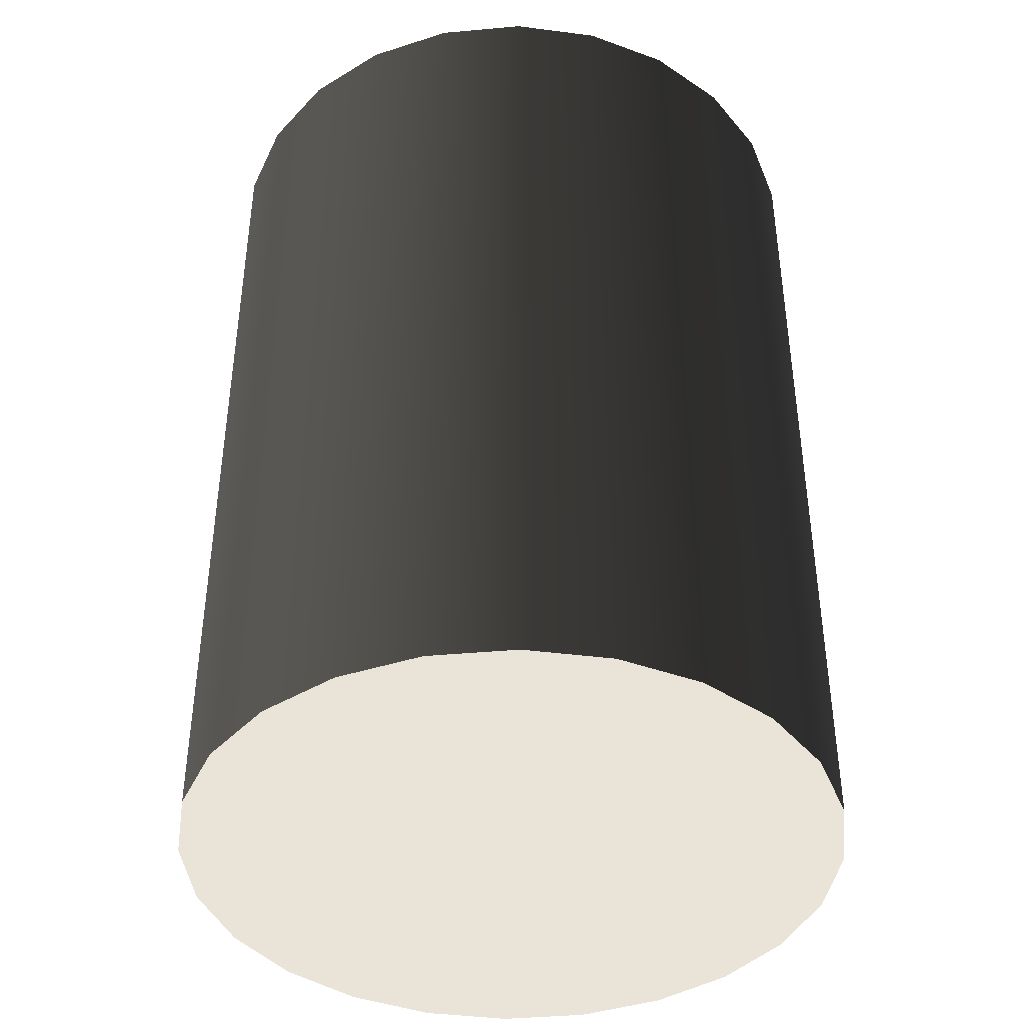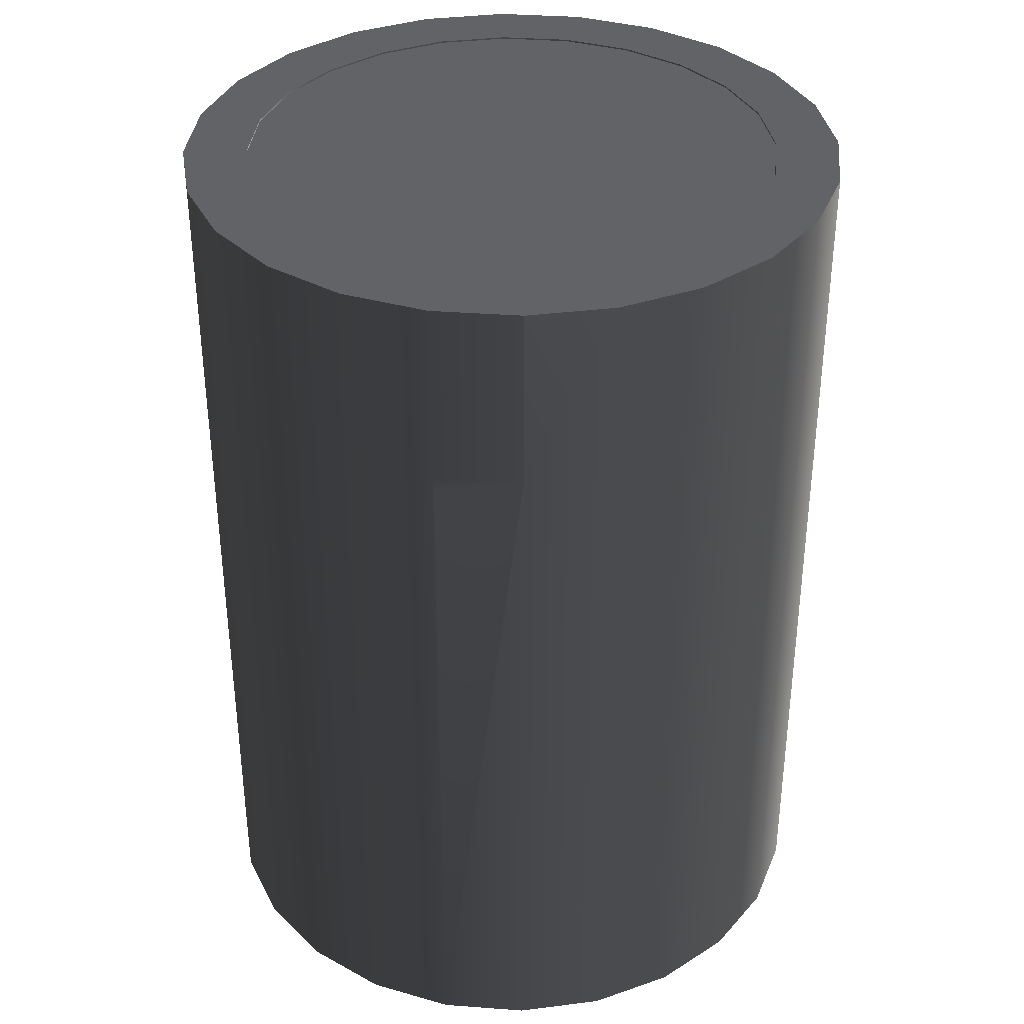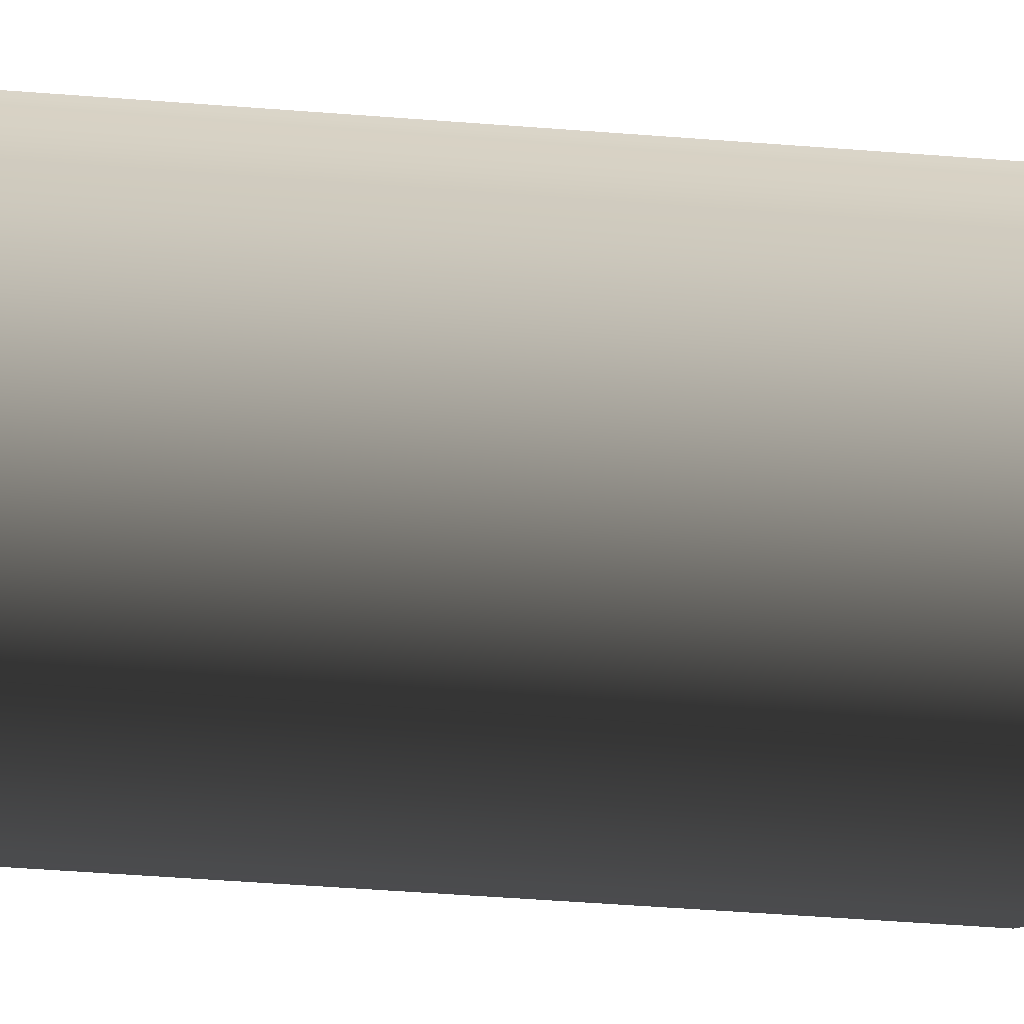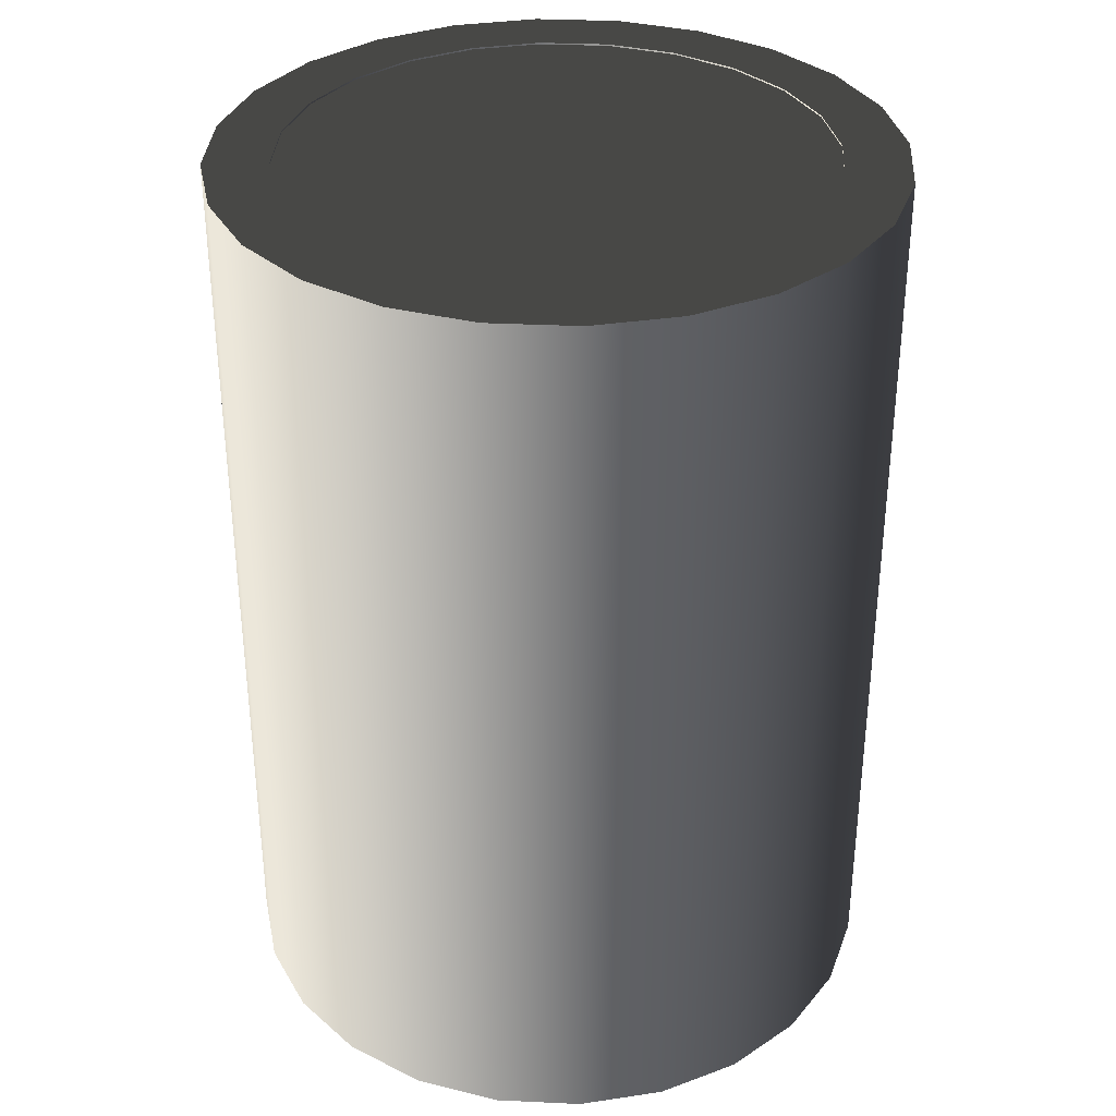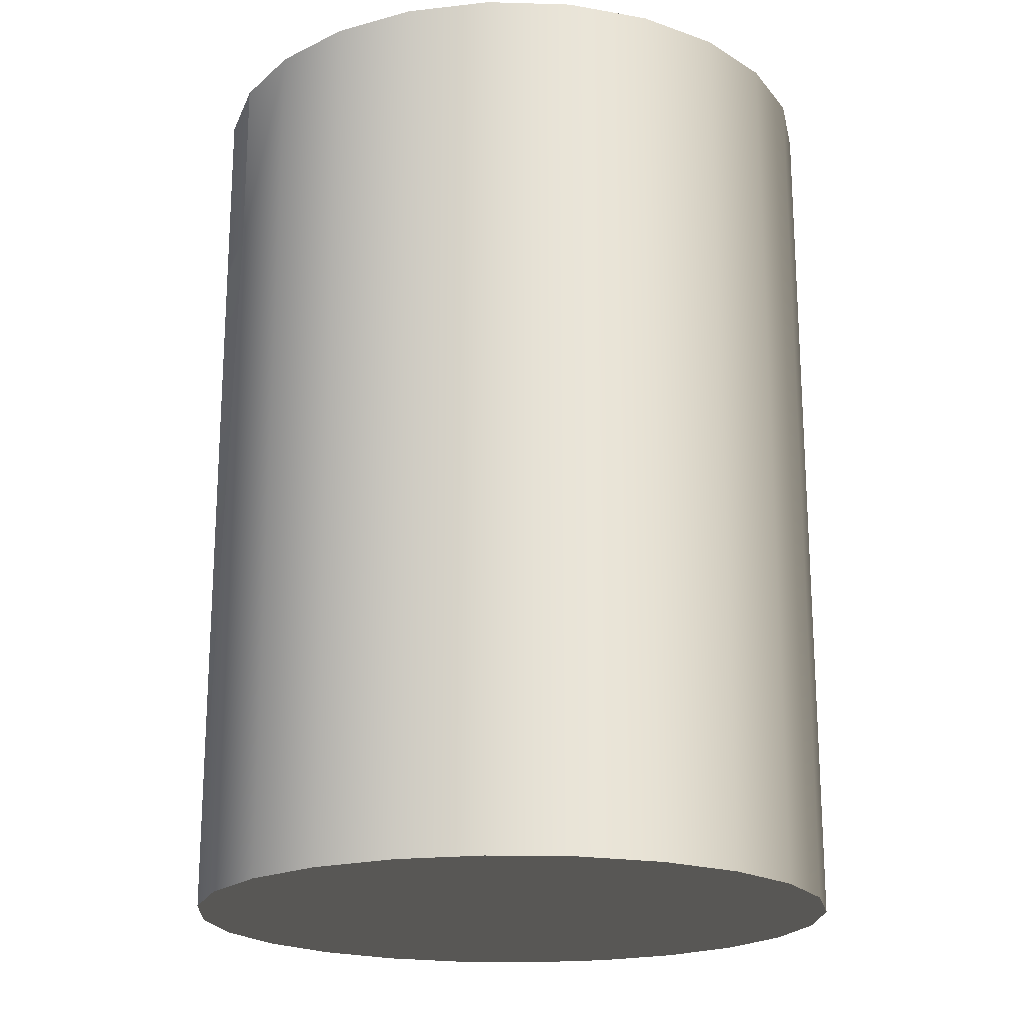
<metadata>
{"format":"obj","ext":"obj","renderer":"f3d","projection":"perspective","resolution":1024,"background":"white","views":[{"elev":-41.5,"azim":-16.3,"up":"+Z"},{"elev":35.9,"azim":-151.9,"up":"+Z"},{"elev":-62.9,"azim":85.8,"up":"+Y"},{"elev":34.3,"azim":86.1,"up":"+Z"},{"elev":-19.8,"azim":-85.6,"up":"+Z"}]}
</metadata>
<code>
v -0.0329 0.0329 0.06397
v -0.02327 0.0403 -0.06397
v -0.0329 0.0329 -0.06397
v -0.02327 0.0403 0.03814
v -0.0403 0.02327 0.06397
v -0.02327 0.0403 0.06397
v -0.01204 0.04495 -0.06397
v -0.0403 0.02327 -0.06397
v -0.02656 0.02656 0.06397
v -0.02193 0.03012 0.06397
v -0.02308 0.04038 0.03657
v 0.04495 -0.01204 0.06397
v 0.0403 -0.02327 -0.06397
v 0.04495 -0.01204 -0.06397
v 0.0403 -0.02327 0.06397
v 0.0329 -0.0329 -0.06397
v -0.04495 0.01204 0.06397
v -0.03253 0.01878 0.06397
v -0.02252 0.04061 0.0351
v 0.04653 0 0.06397
v 0.0329 -0.0329 0.06397
v 0.02327 -0.0403 -0.06397
v -0.04495 0.01204 -0.06397
v -0.03629 0.009723 0.06397
v -0.01878 0.03253 0.06397
v -0.03253 0.01878 0.06374
v -0.01223 0.04487 0.03657
v -0.01204 0.04495 0.03814
v -0.02162 0.04098 0.03384
v 0.04653 0 -0.06397
v 0.03629 -0.009723 0.06397
v 0.03629 0.009723 0.06397
v 0.03253 -0.01878 0.06397
v 0.02327 -0.0403 0.06397
v -0.04653 0 0.06397
v -0.03757 0 0.06397
v -0.02656 0.02656 0.06374
v -0.03629 0.009723 0.06374
v -0.01878 0.03253 0.06374
v -0.009724 0.03629 0.06397
v -0.0128 0.04464 0.0351
v 0 0.04653 -0.06397
v 0 0.04653 0.06397
v -0.006022 0.04574 0.06397
v -0.02046 0.04146 0.03288
v 0.04495 0.01204 -0.06397
v 0.03757 0 0.06397
v 0.03253 0.01878 0.06397
v 0.02656 -0.02656 0.06397
v 0.01878 -0.03253 0.06397
v 0.01204 -0.04495 -0.06397
v -0.04653 0 -0.06397
v -0.03757 0 0.06374
v 0 0.03757 0.06397
v -0.004862 0.03693 0.06397
v -0.009724 0.03629 0.06374
v -0.01369 0.04427 0.03384
v 0.009723 0.03629 0.06397
v -0.01911 0.04202 0.03227
v 0.04495 0.01204 0.06397
v 0.03757 0 0.06374
v 0.03629 -0.009723 0.06374
v 0.03629 0.009723 0.06374
v 0.03253 -0.01878 0.06374
v 0.009723 -0.03629 0.06397
v 0.01204 -0.04495 0.06397
v -0.04495 -0.01204 -0.06397
v -0.03629 -0.009723 0.06397
v -0.01485 0.04378 0.03288
v 0.01204 0.04495 0.06397
v 0.01878 0.03253 0.06397
v -0.01766 0.04262 0.03206
v 0.01204 0.04495 -0.06397
v 0.0403 0.02327 -0.06397
v 0.02656 0.02656 0.06397
v 0.03253 0.01878 0.06374
v 0.02656 -0.02656 0.06374
v 0.01878 -0.03253 0.06374
v 0 -0.04653 -0.06397
v -0.04495 -0.01204 0.06397
v -0.03253 -0.01878 0.06397
v -0.03629 -0.009723 0.06374
v 0.009723 -0.03629 0.06374
v 0 0.03757 0.06374
v -0.0162 0.04322 0.03227
v 0.009723 0.03629 0.06374
v 0.01878 0.03253 0.06374
v 0.02327 0.0403 0.06397
v 0.02327 0.0403 -0.06397
v 0.0403 0.02327 0.06397
v 0 -0.03757 0.06397
v 0 -0.04653 0.06397
v -0.0403 -0.02327 -0.06397
v 0 -0.03757 0.06374
v 0.02656 0.02656 0.06374
v 0.0329 0.0329 0.06397
v 0.0329 0.0329 -0.06397
v -0.01204 -0.04495 0.06397
v -0.01204 -0.04495 -0.06397
v -0.0403 -0.02327 0.06397
v -0.02656 -0.02656 0.06397
v -0.03253 -0.01878 0.06374
v -0.009724 -0.03629 0.06374
v -0.009724 -0.03629 0.06397
v -0.01878 -0.03253 0.06397
v -0.02327 -0.0403 0.06397
v -0.02327 -0.0403 -0.06397
v -0.0329 -0.0329 -0.06397
v -0.02267 -0.02955 0.06397
v -0.0329 -0.0329 0.06397
v -0.02656 -0.02656 0.06374
v -0.01878 -0.03253 0.06374
v -0.02267 -0.02955 0.06374
v -0.01204 0.04495 0.06397
v -0.03253 0.01878 -0.03467
v -0.03629 0.009723 -0.03467
v -0.02656 0.02656 -0.03467
v -0.03757 0 -0.03467
v -0.01878 0.03253 -0.03467
v 0.02656 -0.02656 -0.03467
v 0.01878 -0.03253 -0.03467
v 0.009723 -0.03629 -0.03467
v -0.009724 0.03629 -0.03467
v 0.03757 0 -0.03467
v 0.03629 -0.009723 -0.03467
v 0.03629 0.009723 -0.03467
v 0.03253 -0.01878 -0.03467
v -0.03629 -0.009723 -0.03467
v 0 -0.03757 -0.03467
v 0.03253 0.01878 -0.03467
v 0 0.03757 -0.03467
v 0.009723 0.03629 -0.03467
v 0.01878 0.03253 -0.03467
v 0.02656 0.02656 -0.03467
v -0.009724 -0.03629 -0.03467
v -0.03253 -0.01878 -0.03467
v -0.01878 -0.03253 -0.03467
v -0.02656 -0.02656 -0.03467
g mesh1_mesh1-geometry
f 1 2 3
f 2 1 4
f 3 5 1
f 4 1 6
f 4 7 2
f 5 3 8
f 9 1 5
f 1 10 6
f 7 4 11
f 12 13 14
f 15 16 13
f 8 17 5
f 10 1 9
f 9 5 18
f 7 11 19
f 13 12 15
f 14 20 12
f 16 15 21
f 21 22 16
f 17 8 23
f 24 5 17
f 9 25 10
f 18 5 24
f 26 9 18
f 7 27 28
f 7 19 29
f 20 14 30
f 12 31 15
f 20 32 12
f 15 33 21
f 22 21 34
f 23 35 17
f 24 17 36
f 37 25 9
f 38 18 24
f 9 26 37
f 18 38 26
f 39 40 25
f 27 7 41
f 28 42 7
f 43 28 44
f 7 29 45
f 46 20 30
f 12 47 31
f 15 31 33
f 20 48 32
f 12 32 47
f 21 33 49
f 21 50 34
f 34 51 22
f 35 23 52
f 36 17 35
f 53 24 36
f 25 37 39
f 24 53 38
f 40 54 55
f 40 39 56
f 41 7 57
f 42 28 43
f 54 44 55
f 58 43 44
f 7 45 59
f 20 46 60
f 61 31 47
f 62 33 31
f 60 48 20
f 48 63 32
f 32 61 47
f 64 49 33
f 21 49 50
f 34 50 65
f 51 34 66
f 67 35 52
f 36 35 68
f 68 53 36
f 56 54 40
f 57 7 69
f 70 42 43
f 58 44 54
f 71 43 58
f 7 59 72
f 42 70 73
f 74 60 46
f 31 61 62
f 33 62 64
f 48 60 75
f 63 48 76
f 61 32 63
f 49 64 77
f 77 50 49
f 78 65 50
f 34 65 66
f 66 79 51
f 35 67 80
f 68 35 81
f 53 68 82
f 50 77 78
f 65 78 83
f 54 56 84
f 69 7 85
f 71 70 43
f 54 86 58
f 58 87 71
f 85 7 72
f 73 88 89
f 88 73 70
f 60 74 90
f 60 70 75
f 75 76 48
f 66 65 91
f 79 66 92
f 93 80 67
f 81 35 80
f 81 82 68
f 91 83 94
f 83 91 65
f 86 54 84
f 75 70 71
f 87 58 86
f 95 71 87
f 96 89 88
f 90 88 70
f 97 90 74
f 90 70 60
f 76 75 95
f 66 91 92
f 98 79 92
f 79 98 99
f 80 93 100
f 81 80 101
f 82 81 102
f 103 91 94
f 71 95 75
f 89 96 97
f 88 90 96
f 90 97 96
f 92 91 104
f 92 105 98
f 106 99 98
f 99 106 107
f 108 100 93
f 98 80 100
f 98 101 80
f 101 102 81
f 91 103 104
f 92 104 105
f 98 105 109
f 98 100 106
f 110 107 106
f 100 108 110
f 107 110 108
f 98 109 101
f 102 101 111
f 112 104 103
f 104 112 105
f 105 113 109
f 106 100 110
f 109 111 101
f 113 105 112
f 111 109 113
g mesh1_mesh1-geometry
f 3 2 1
f 4 1 2
f 2 13 3
f 3 13 2
f 1 5 3
f 6 1 4
f 2 7 4
f 2 14 13
f 13 14 2
f 3 13 16
f 16 13 3
f 8 3 5
f 5 1 9
f 6 10 1
f 6 4 28
f 11 4 7
f 7 14 2
f 2 14 7
f 14 13 12
f 13 16 15
f 3 16 22
f 22 16 3
f 3 22 8
f 8 22 3
f 5 17 8
f 9 1 10
f 18 5 9
f 10 6 25
f 28 4 27
f 114 6 28
f 4 11 27
f 19 11 7
f 7 30 14
f 14 30 7
f 15 12 13
f 12 20 14
f 21 15 16
f 16 22 21
f 8 22 23
f 23 22 8
f 23 8 17
f 17 5 24
f 10 25 9
f 24 5 18
f 18 9 26
f 25 6 40
f 28 27 7
f 6 114 55
f 114 28 44
f 27 11 41
f 11 19 41
f 29 19 7
f 42 30 7
f 7 30 42
f 30 14 20
f 15 31 12
f 12 32 20
f 21 33 15
f 34 21 22
f 23 22 51
f 51 22 23
f 17 35 23
f 36 17 24
f 9 25 37
f 24 18 38
f 37 26 9
f 26 38 18
f 40 6 55
f 25 40 39
f 41 7 27
f 7 42 28
f 44 55 114
f 44 28 43
f 41 19 57
f 19 29 57
f 45 29 7
f 42 46 30
f 30 46 42
f 30 20 46
f 31 47 12
f 33 31 15
f 32 48 20
f 47 32 12
f 49 33 21
f 34 50 21
f 22 51 34
f 23 51 52
f 52 51 23
f 52 23 35
f 35 17 36
f 36 24 53
f 39 37 25
f 38 53 24
f 26 37 78
f 115 37 26
f 26 37 115
f 38 26 78
f 116 26 38
f 38 26 116
f 55 54 40
f 56 39 40
f 57 7 41
f 43 28 42
f 55 44 54
f 44 43 58
f 57 29 69
f 29 45 69
f 59 45 7
f 73 46 42
f 42 46 73
f 60 46 20
f 47 31 61
f 31 33 62
f 20 48 60
f 32 63 48
f 47 61 32
f 33 49 64
f 50 49 21
f 65 50 34
f 66 34 51
f 52 51 79
f 79 51 52
f 52 35 67
f 68 35 36
f 36 53 68
f 37 39 64
f 117 39 37
f 37 39 117
f 53 38 83
f 118 38 53
f 53 38 118
f 78 37 77
f 37 115 117
f 117 115 37
f 26 116 115
f 115 116 26
f 83 38 78
f 38 118 116
f 116 118 38
f 40 54 56
f 39 56 64
f 119 56 39
f 39 56 119
f 69 7 57
f 43 42 70
f 54 44 58
f 58 43 71
f 69 45 85
f 45 59 85
f 72 59 7
f 89 46 73
f 73 46 89
f 73 70 42
f 46 60 74
f 62 61 31
f 64 62 33
f 75 60 48
f 76 48 63
f 63 32 61
f 77 64 49
f 49 50 77
f 50 65 78
f 66 65 34
f 51 79 66
f 52 79 67
f 67 79 52
f 80 67 35
f 81 35 68
f 82 68 53
f 77 37 64
f 39 117 119
f 119 117 39
f 94 53 83
f 82 118 53
f 53 118 82
f 78 77 50
f 120 78 77
f 77 78 120
f 121 117 115
f 115 117 121
f 121 115 116
f 116 115 121
f 83 78 65
f 121 83 78
f 78 83 121
f 122 116 118
f 118 116 122
f 84 56 54
f 64 56 62
f 56 119 123
f 123 119 56
f 85 7 69
f 43 70 71
f 58 86 54
f 71 87 58
f 72 85 59
f 72 7 85
f 89 74 46
f 46 74 89
f 89 88 73
f 70 73 88
f 90 74 60
f 62 84 61
f 124 62 61
f 61 62 124
f 125 64 62
f 62 64 125
f 75 70 60
f 48 76 75
f 63 86 76
f 76 126 63
f 63 126 76
f 61 84 63
f 63 124 61
f 61 124 63
f 127 77 64
f 64 77 127
f 91 65 66
f 92 66 79
f 67 79 99
f 99 79 67
f 67 80 93
f 80 35 81
f 68 82 81
f 82 53 94
f 127 119 117
f 117 119 127
f 94 83 91
f 122 94 83
f 83 94 122
f 118 82 128
f 128 82 118
f 78 120 121
f 121 120 78
f 77 127 120
f 120 127 77
f 120 117 121
f 121 117 120
f 121 116 122
f 122 116 121
f 65 91 83
f 83 121 122
f 122 121 83
f 122 118 129
f 129 118 122
f 56 84 62
f 123 84 56
f 56 84 123
f 84 54 86
f 127 123 119
f 119 123 127
f 71 70 75
f 86 58 87
f 87 71 95
f 74 89 97
f 97 89 74
f 88 89 96
f 70 88 90
f 74 90 97
f 60 70 90
f 62 124 125
f 125 124 62
f 64 125 127
f 127 125 64
f 95 75 76
f 86 87 76
f 84 86 63
f 126 76 130
f 130 76 126
f 124 63 126
f 126 63 124
f 92 91 66
f 92 79 98
f 99 98 79
f 67 99 107
f 107 99 67
f 100 93 80
f 67 107 93
f 93 107 67
f 101 80 81
f 102 81 82
f 103 82 94
f 127 117 120
f 120 117 127
f 94 91 103
f 94 122 129
f 129 122 94
f 102 128 82
f 82 128 102
f 129 118 128
f 128 118 129
f 84 123 131
f 131 123 84
f 84 132 86
f 86 132 84
f 125 123 127
f 127 123 125
f 75 95 71
f 86 133 87
f 87 133 86
f 95 76 87
f 87 134 95
f 95 134 87
f 97 96 89
f 96 90 88
f 96 97 90
f 124 131 125
f 125 131 124
f 95 130 76
f 76 130 95
f 130 132 126
f 126 132 130
f 126 131 124
f 124 131 126
f 104 91 92
f 98 105 92
f 98 99 106
f 107 106 99
f 93 100 108
f 100 80 98
f 93 107 108
f 108 107 93
f 80 101 98
f 81 102 101
f 102 82 112
f 112 82 103
f 94 135 103
f 103 135 94
f 104 103 91
f 135 94 129
f 129 94 135
f 128 102 136
f 136 102 128
f 129 128 135
f 135 128 129
f 125 131 123
f 123 131 125
f 132 84 131
f 131 84 132
f 133 86 132
f 132 86 133
f 134 87 133
f 133 87 134
f 130 95 134
f 134 95 130
f 130 133 132
f 132 133 130
f 126 132 131
f 131 132 126
f 105 104 92
f 109 105 98
f 106 100 98
f 106 107 110
f 110 108 100
f 108 110 107
f 101 109 98
f 111 101 102
f 111 102 112
f 103 104 112
f 103 137 112
f 112 137 103
f 137 103 135
f 135 103 137
f 111 136 102
f 102 136 111
f 137 128 136
f 136 128 137
f 135 128 137
f 137 128 135
f 133 130 134
f 134 130 133
f 105 112 104
f 109 113 105
f 110 100 106
f 101 111 109
f 113 111 112
f 137 113 112
f 112 113 137
f 136 111 138
f 138 111 136
f 137 136 138
f 138 136 137
f 112 105 113
f 113 109 111
f 113 138 111
f 111 138 113
f 138 113 137
f 137 113 138
g mesh1_mesh1-geometry
f 28 4 6
f 25 6 10
f 27 4 28
f 28 6 114
f 27 11 4
f 40 6 25
f 55 114 6
f 44 28 114
f 41 11 27
f 41 19 11
f 55 6 40
f 114 55 44
f 57 19 41
f 57 29 19
f 78 37 26
f 78 26 38
f 69 29 57
f 69 45 29
f 64 39 37
f 83 38 53
f 77 37 78
f 78 38 83
f 64 56 39
f 85 45 69
f 85 59 45
f 64 37 77
f 83 53 94
f 62 56 64
f 59 85 72
f 61 84 62
f 76 86 63
f 63 84 61
f 94 53 82
f 62 84 56
f 76 87 86
f 63 86 84
f 94 82 103
f 87 76 95
f 112 82 102
f 103 82 112
f 112 102 111
f 112 111 113
g mesh2_mesh2-geometry
l 116 118
l 115 116
l 118 128
l 117 115
l 128 136
l 119 117
l 136 138
l 123 119
l 138 137
l 131 123
l 137 135
l 132 131
l 135 129
l 133 132
l 129 122
l 134 133
l 122 121
l 130 134
l 121 120
l 126 130
l 120 127
l 124 126
l 127 125
l 125 124
g mesh3_mesh3-geometry
l 42 7

</code>
